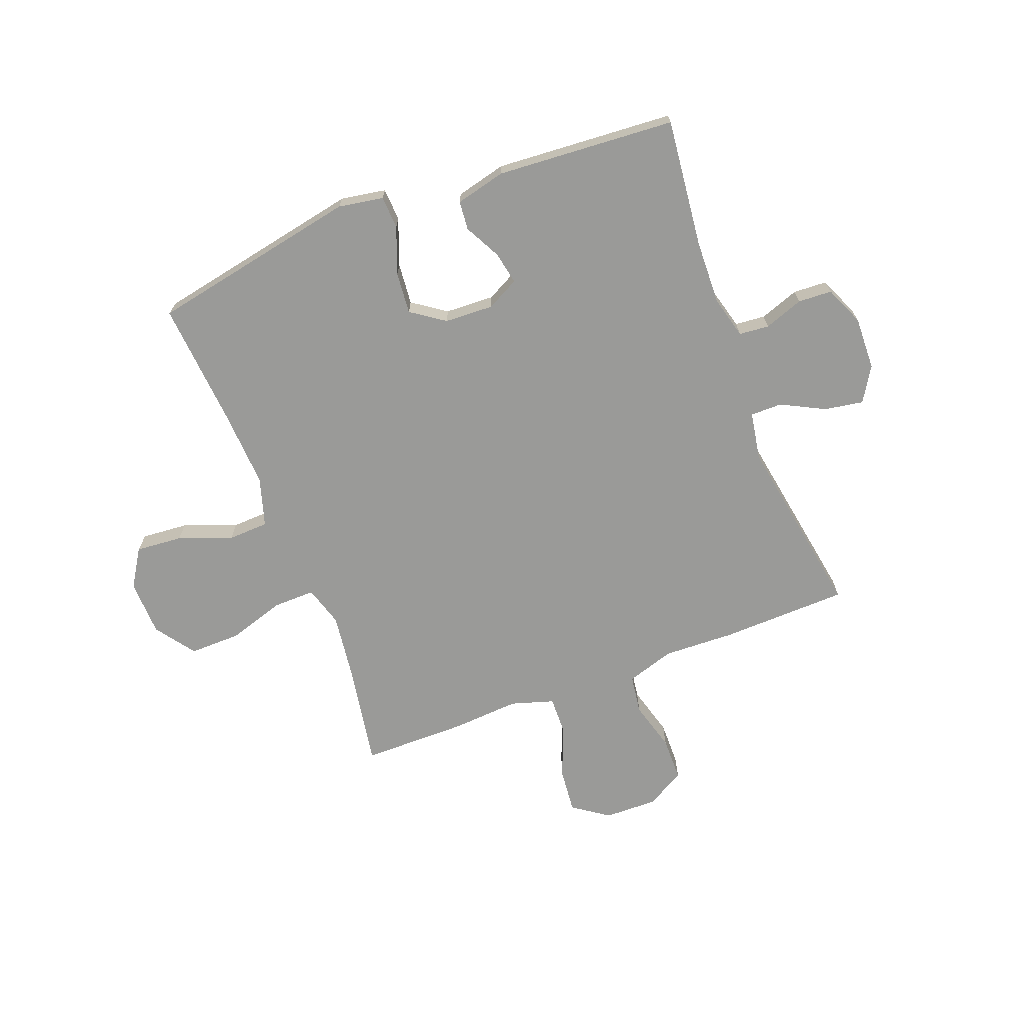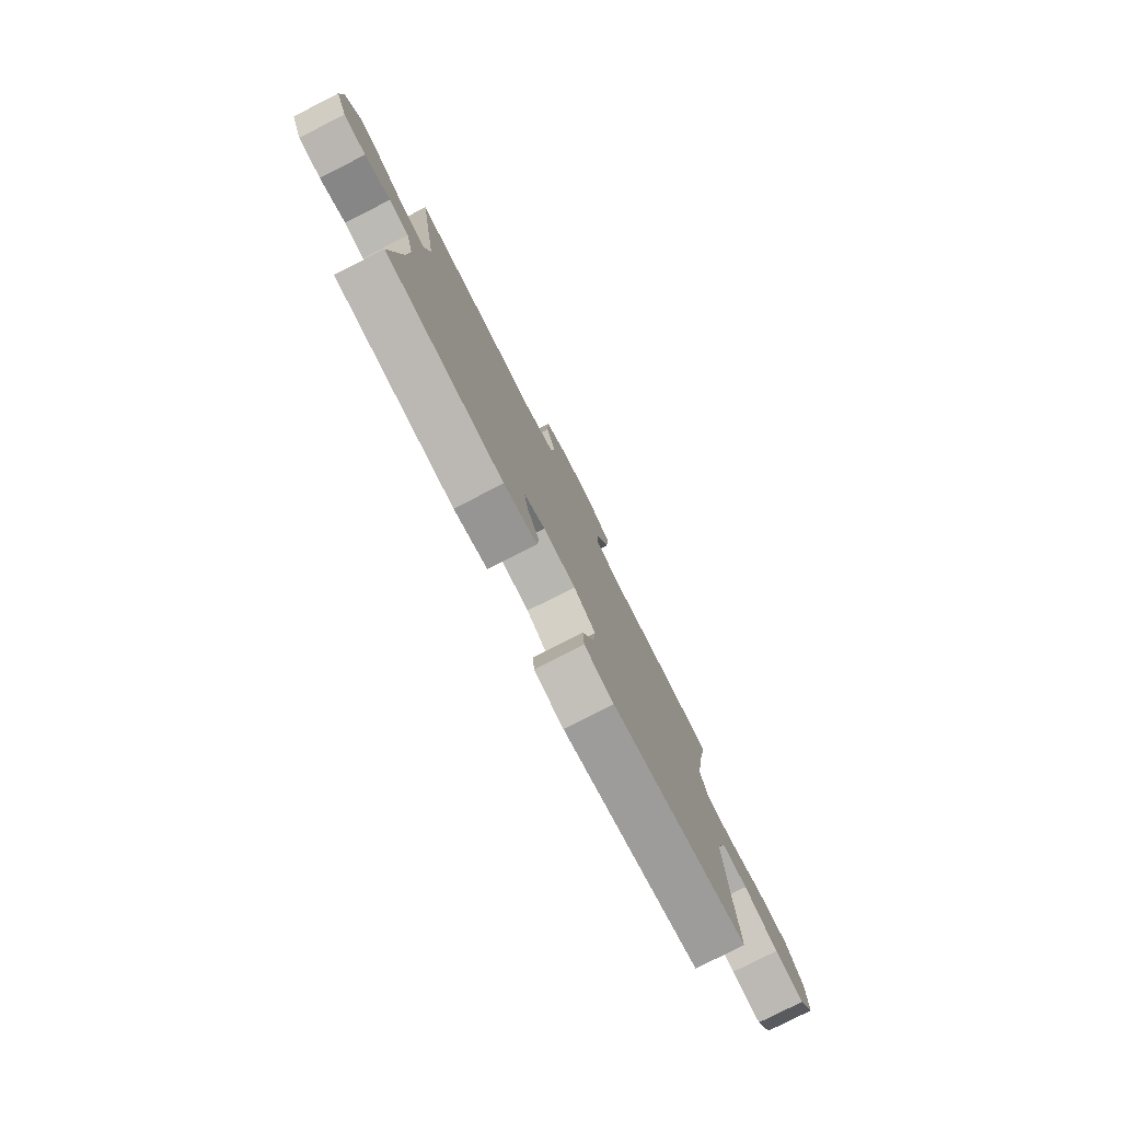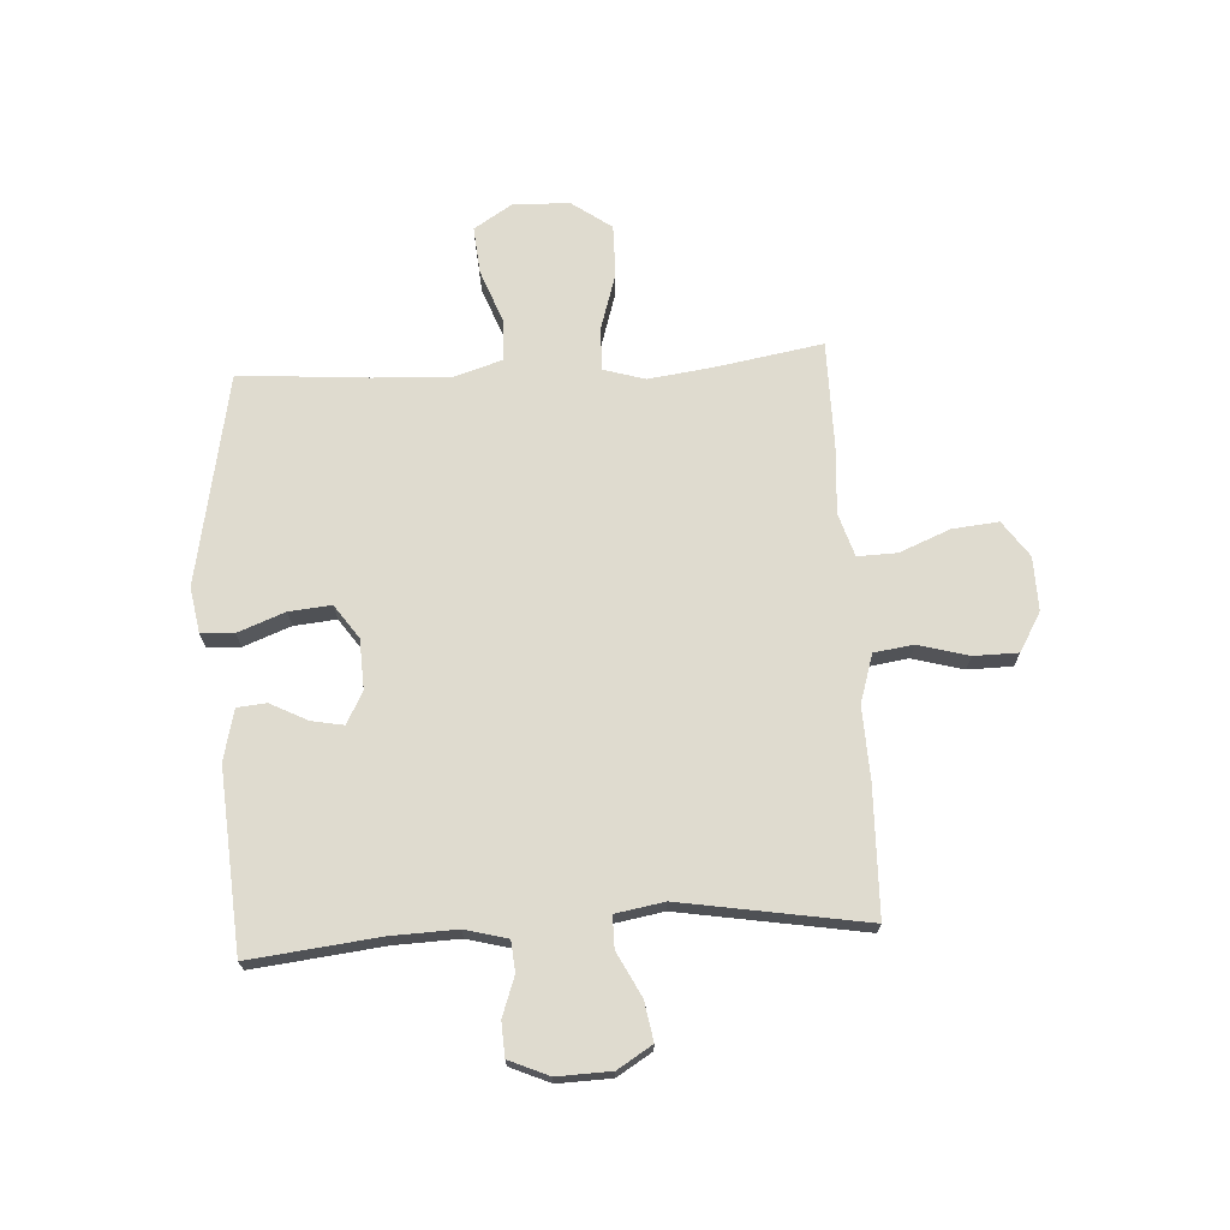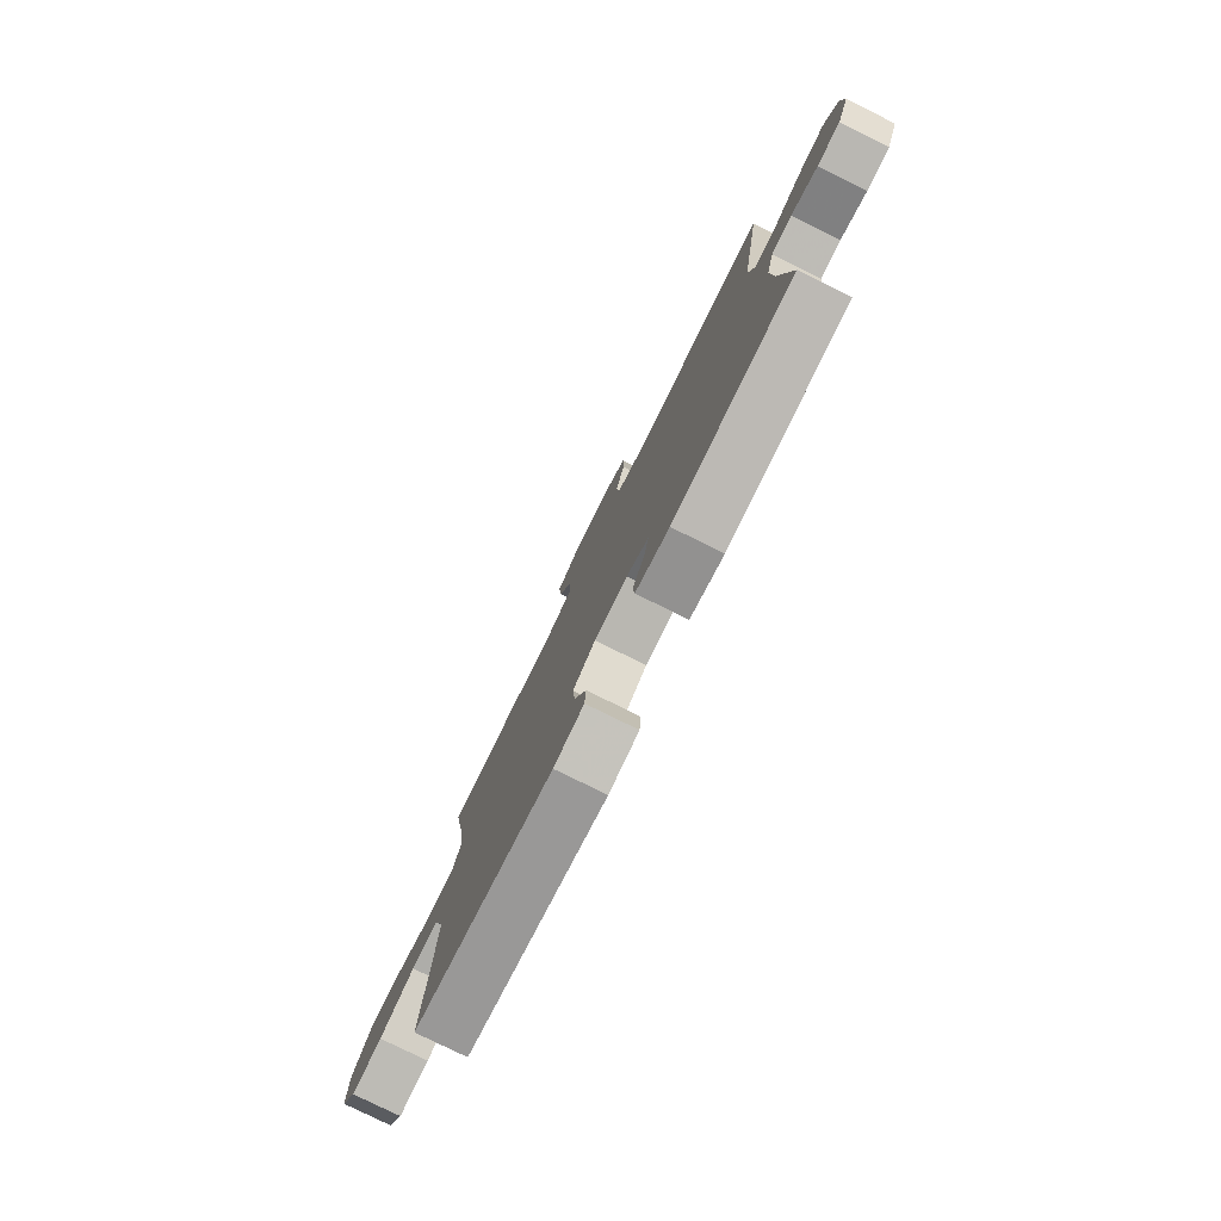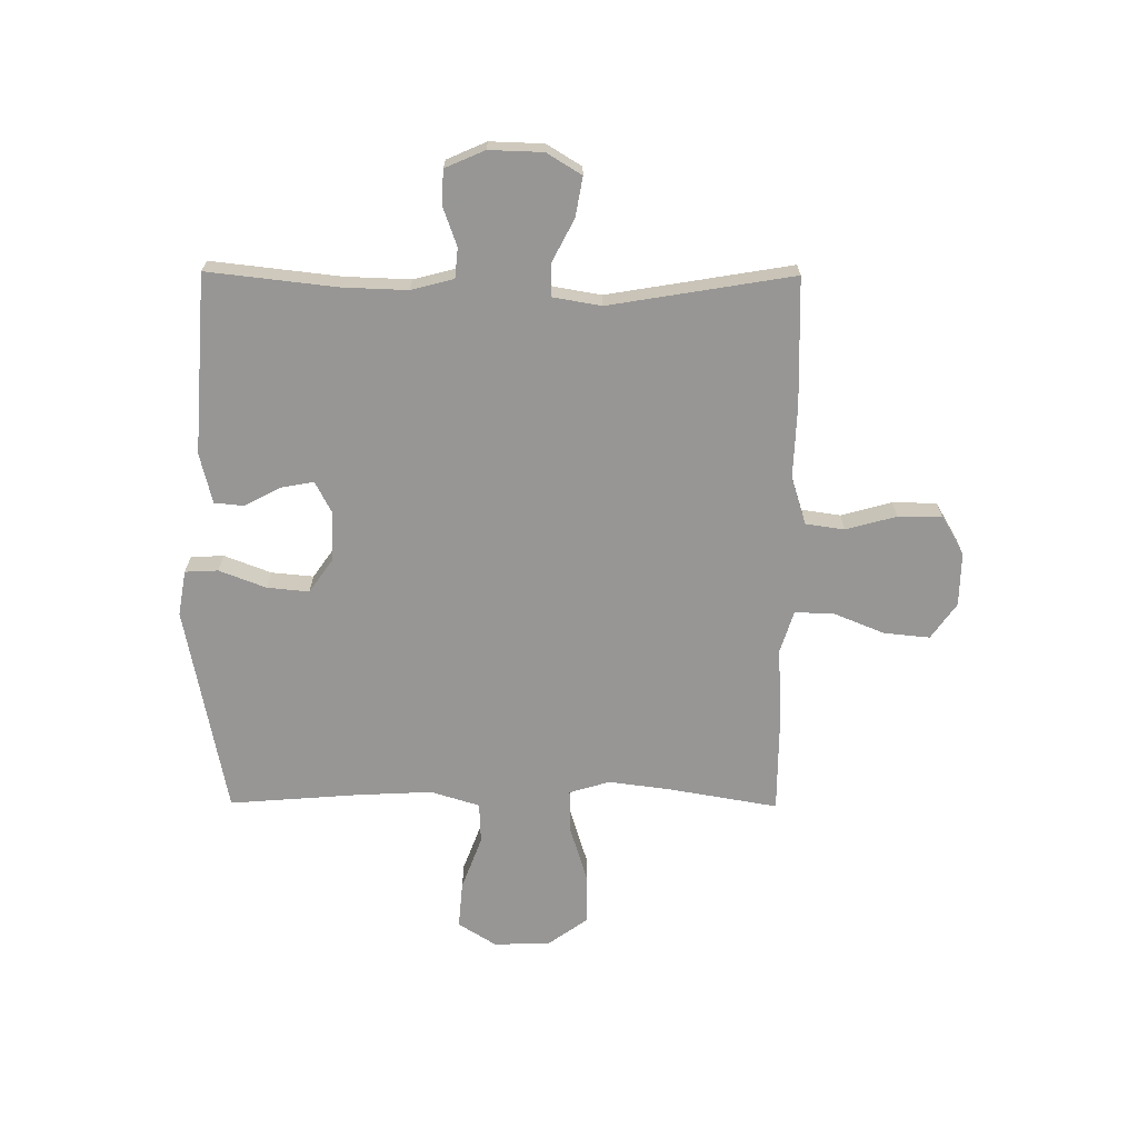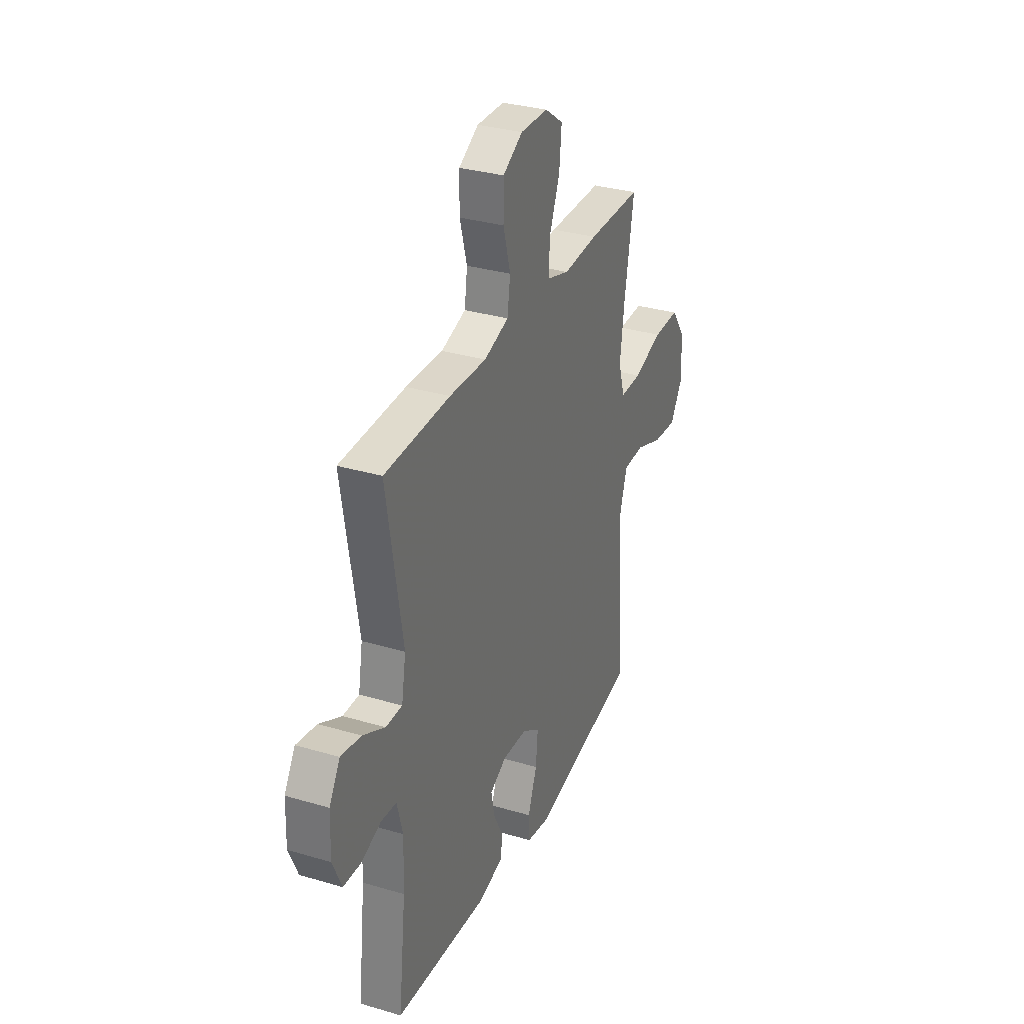
<metadata>
{"format":"obj","ext":"obj","renderer":"f3d","projection":"perspective","resolution":1024,"background":"white","views":[{"elev":-69.2,"azim":-159.0,"up":"+Y"},{"elev":-79.5,"azim":-63.1,"up":"+Z"},{"elev":70.3,"azim":-93.4,"up":"+Y"},{"elev":-79.4,"azim":-116.2,"up":"+Z"},{"elev":-67.8,"azim":-90.4,"up":"+Y"},{"elev":32.1,"azim":-67.5,"up":"+Z"}]}
</metadata>
<code>
v 0.5 0.07 0.5
v 0.467 0.07 0.308
v 0.452 0.07 0.194
v 0.474 0.07 0.121
v 0.549 0.07 0.122
v 0.652 0.07 0.154
v 0.744 0.07 0.155
v 0.795 0.07 0.084
v 0.798 0.07 -0.017
v 0.755 0.07 -0.085
v 0.671 0.07 -0.078
v 0.575 0.07 -0.042
v 0.502 0.07 -0.045
v 0.475 0.07 -0.133
v 0.482 0.07 -0.27
v 0.5 0.07 -0.5
v 0.123 0.07 -0.573
v 0.042 0.07 -0.559
v 0.039 0.07 -0.5
v 0.071 0.07 -0.416
v 0.078 0.07 -0.341
v 0.018 0.07 -0.299
v -0.07 0.07 -0.295
v -0.128 0.07 -0.325
v -0.117 0.07 -0.383
v -0.083 0.07 -0.449
v -0.088 0.07 -0.501
v -0.178 0.07 -0.523
v -0.5 0.07 -0.5
v -0.474 0.07 -0.269
v -0.47 0.07 -0.153
v -0.49 0.07 -0.077
v -0.544 0.07 -0.072
v -0.614 0.07 -0.097
v -0.675 0.07 -0.094
v -0.706 0.07 -0.023
v -0.703 0.07 0.073
v -0.665 0.07 0.135
v -0.595 0.07 0.123
v -0.517 0.07 0.083
v -0.46 0.07 0.083
v -0.445 0.07 0.17
v -0.5 0.07 0.5
v -0.271 0.07 0.506
v -0.142 0.07 0.501
v -0.056 0.07 0.528
v -0.046 0.07 0.598
v -0.071 0.07 0.688
v -0.07 0.07 0.767
v -0.001 0.07 0.807
v 0.095 0.07 0.805
v 0.159 0.07 0.76
v 0.151 0.07 0.678
v 0.114 0.07 0.587
v 0.112 0.07 0.517
v 0.189 0.07 0.493
v 0.31 0.07 0.501
v 0.5 0 0.5
v 0.467 0 0.308
v 0.452 0 0.194
v 0.474 0 0.121
v 0.549 0 0.122
v 0.652 0 0.154
v 0.744 0 0.155
v 0.795 0 0.084
v 0.798 0 -0.017
v 0.755 0 -0.085
v 0.671 0 -0.078
v 0.575 0 -0.042
v 0.502 0 -0.045
v 0.475 0 -0.133
v 0.482 0 -0.27
v 0.5 0 -0.5
v 0.123 0 -0.573
v 0.042 0 -0.559
v 0.039 0 -0.5
v 0.071 0 -0.416
v 0.078 0 -0.341
v 0.018 0 -0.299
v -0.07 0 -0.295
v -0.128 0 -0.325
v -0.117 0 -0.383
v -0.083 0 -0.449
v -0.088 0 -0.501
v -0.178 0 -0.523
v -0.5 0 -0.5
v -0.474 0 -0.269
v -0.47 0 -0.153
v -0.49 0 -0.077
v -0.544 0 -0.072
v -0.614 0 -0.097
v -0.675 0 -0.094
v -0.706 0 -0.023
v -0.703 0 0.073
v -0.665 0 0.135
v -0.595 0 0.123
v -0.517 0 0.083
v -0.46 0 0.083
v -0.445 0 0.17
v -0.5 0 0.5
v -0.271 0 0.506
v -0.142 0 0.501
v -0.056 0 0.528
v -0.046 0 0.598
v -0.071 0 0.688
v -0.07 0 0.767
v -0.001 0 0.807
v 0.095 0 0.805
v 0.159 0 0.76
v 0.151 0 0.678
v 0.114 0 0.587
v 0.112 0 0.517
v 0.189 0 0.493
v 0.31 0 0.501
f 56 57 1 2
f 55 56 2 3
f 52 53 54
f 51 52 54
f 50 51 54
f 49 50 54
f 48 49 54
f 47 48 54
f 46 47 54 55
f 55 3 4
f 46 55 4
f 45 46 4
f 44 45 4
f 43 44 4
f 42 43 4
f 38 39 40
f 37 38 40
f 36 37 40
f 35 36 40
f 34 35 40
f 33 34 40
f 32 33 40 41
f 31 32 41
f 41 42 4
f 31 41 4
f 30 31 4
f 28 29 30
f 27 28 30
f 26 27 30
f 25 26 30
f 18 19 20
f 17 18 20
f 16 17 20
f 15 16 20
f 14 15 20 21
f 13 14 21 22
f 10 11 12
f 9 10 12
f 8 9 12
f 7 8 12
f 6 7 12
f 5 6 12
f 5 12 13
f 13 22 23
f 5 13 23
f 4 5 23
f 24 25 30
f 4 23 24 30
f 59 58 114 113
f 60 59 113 112
f 111 110 109
f 111 109 108
f 111 108 107
f 111 107 106
f 111 106 105
f 111 105 104
f 112 111 104 103
f 61 60 112
f 61 112 103
f 61 103 102
f 61 102 101
f 61 101 100
f 61 100 99
f 97 96 95
f 97 95 94
f 97 94 93
f 97 93 92
f 97 92 91
f 97 91 90
f 98 97 90 89
f 98 89 88
f 61 99 98
f 61 98 88
f 61 88 87
f 87 86 85
f 87 85 84
f 87 84 83
f 87 83 82
f 77 76 75
f 77 75 74
f 77 74 73
f 77 73 72
f 78 77 72 71
f 79 78 71 70
f 69 68 67
f 69 67 66
f 69 66 65
f 69 65 64
f 69 64 63
f 69 63 62
f 70 69 62
f 80 79 70
f 80 70 62
f 80 62 61
f 87 82 81
f 87 81 80 61
f 1 58 59 2
f 2 59 60 3
f 3 60 61 4
f 4 61 62 5
f 5 62 63 6
f 6 63 64 7
f 7 64 65 8
f 8 65 66 9
f 9 66 67 10
f 10 67 68 11
f 11 68 69 12
f 12 69 70 13
f 13 70 71 14
f 14 71 72 15
f 15 72 73 16
f 16 73 74 17
f 17 74 75 18
f 18 75 76 19
f 19 76 77 20
f 20 77 78 21
f 21 78 79 22
f 22 79 80 23
f 23 80 81 24
f 24 81 82 25
f 25 82 83 26
f 26 83 84 27
f 27 84 85 28
f 28 85 86 29
f 29 86 87 30
f 30 87 88 31
f 31 88 89 32
f 32 89 90 33
f 33 90 91 34
f 34 91 92 35
f 35 92 93 36
f 36 93 94 37
f 37 94 95 38
f 38 95 96 39
f 39 96 97 40
f 40 97 98 41
f 41 98 99 42
f 42 99 100 43
f 43 100 101 44
f 44 101 102 45
f 45 102 103 46
f 46 103 104 47
f 47 104 105 48
f 48 105 106 49
f 49 106 107 50
f 50 107 108 51
f 51 108 109 52
f 52 109 110 53
f 53 110 111 54
f 54 111 112 55
f 55 112 113 56
f 56 113 114 57
f 57 114 58 1

</code>
